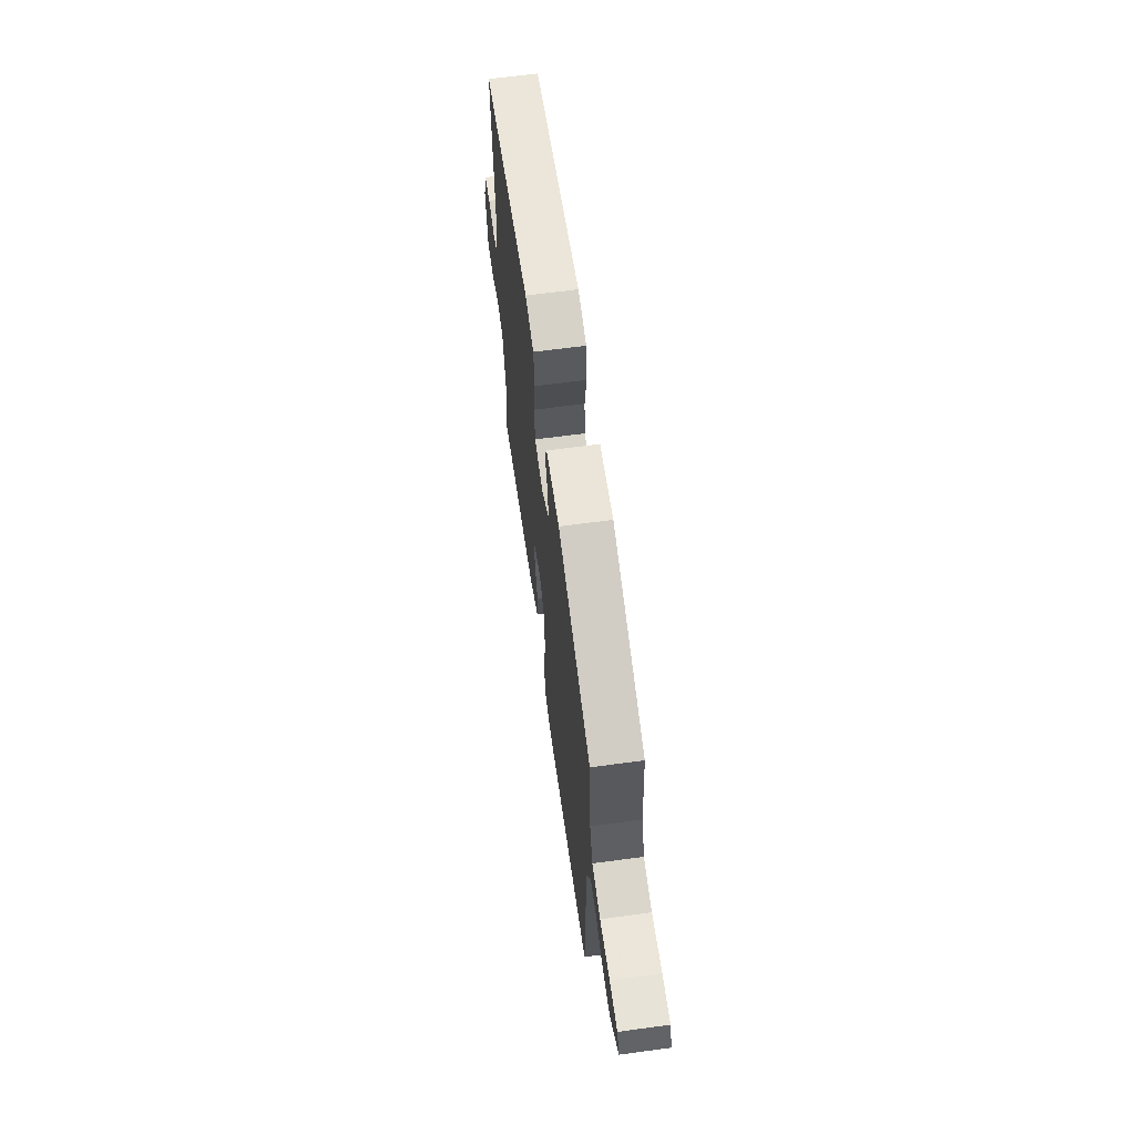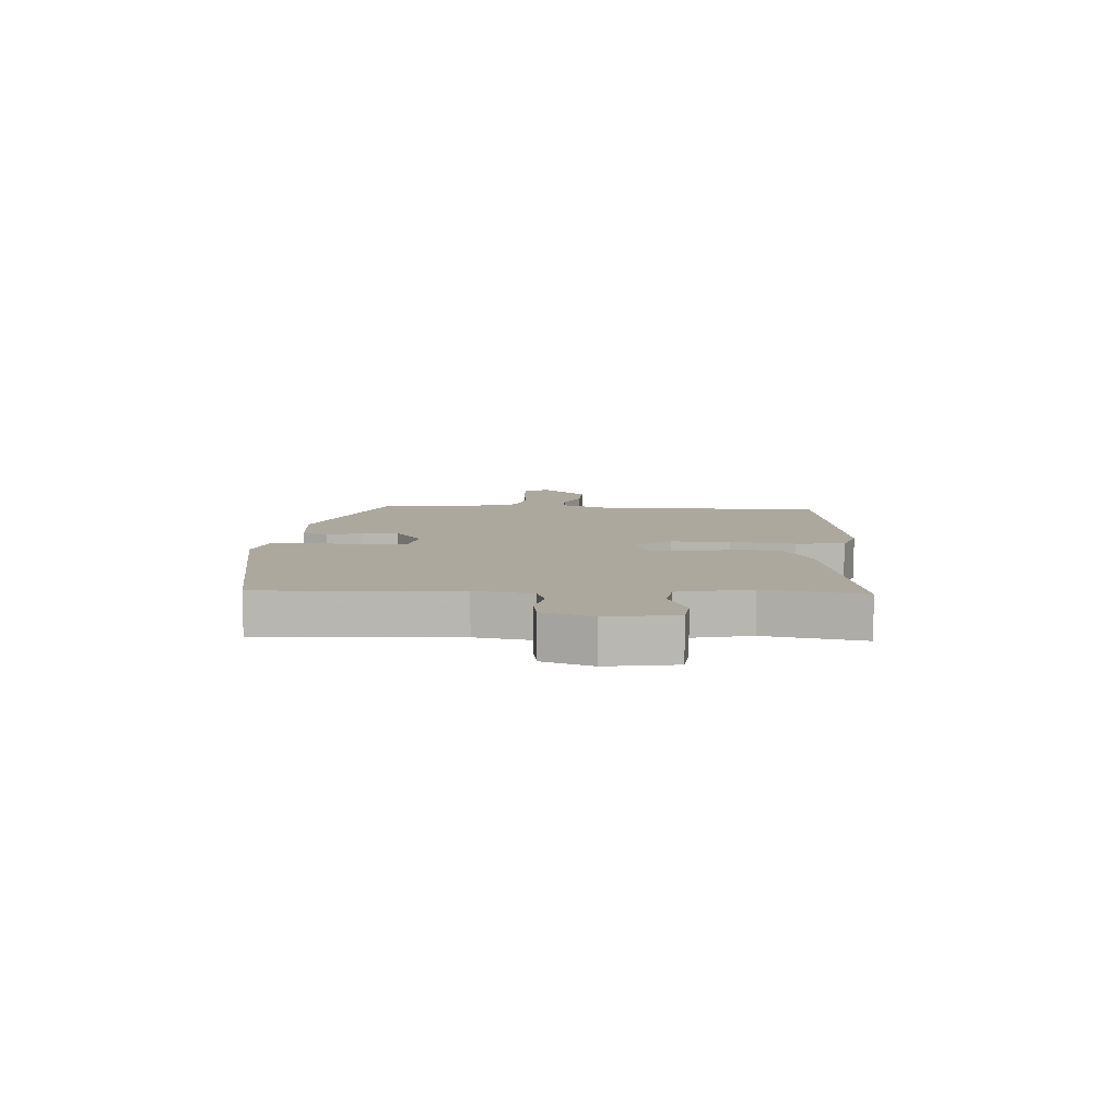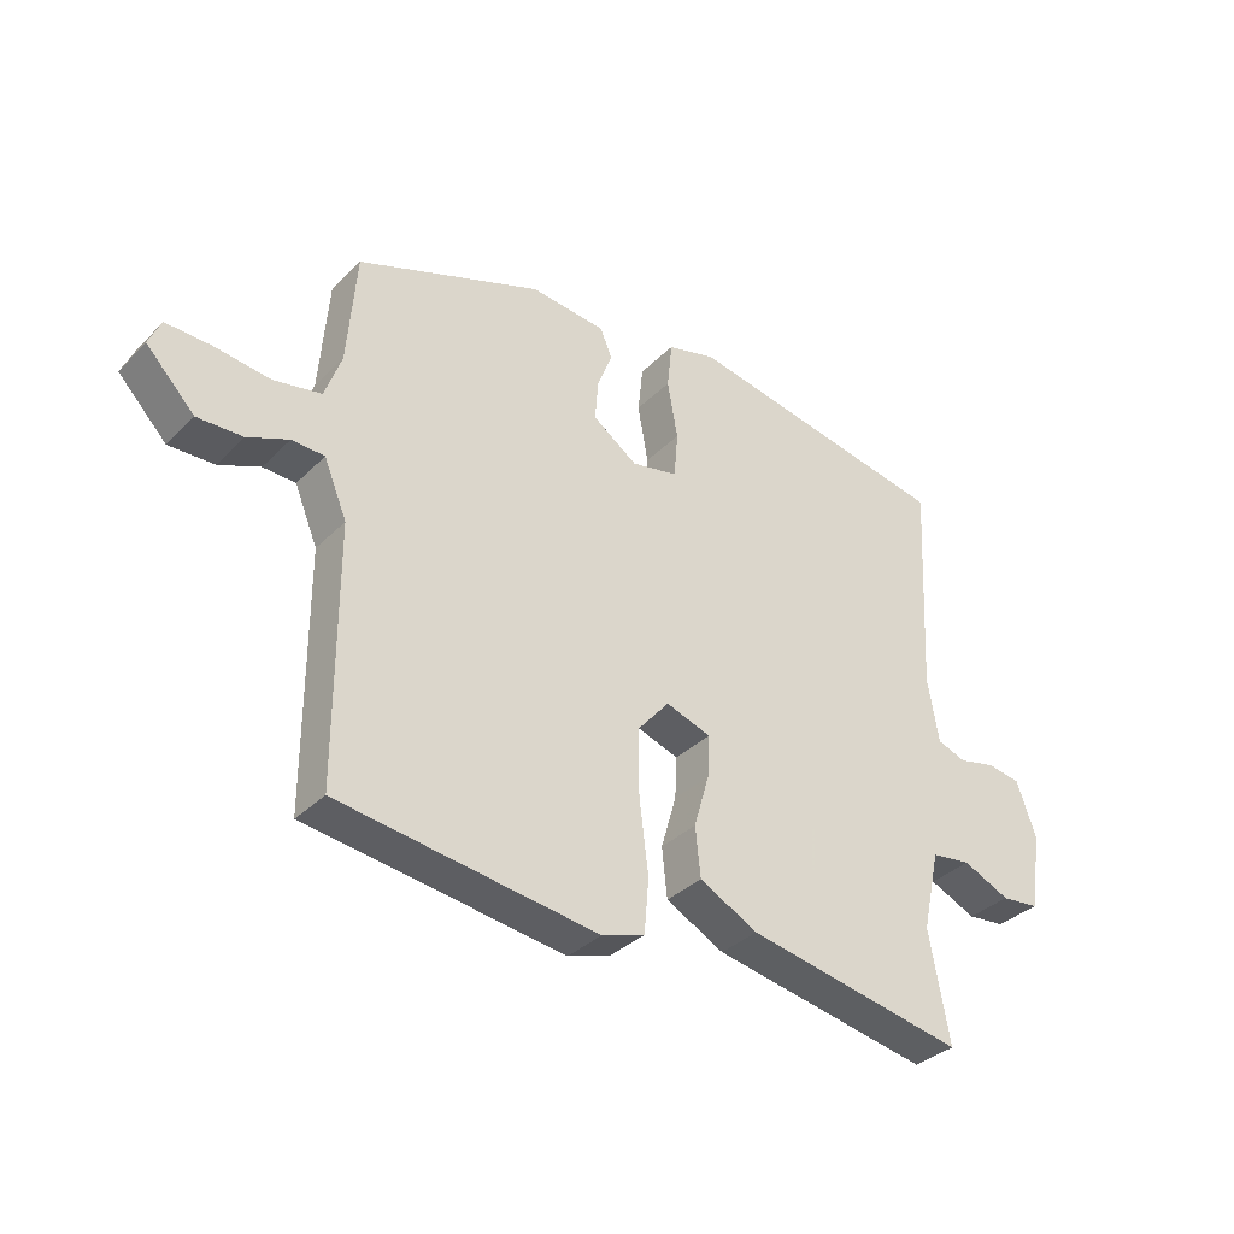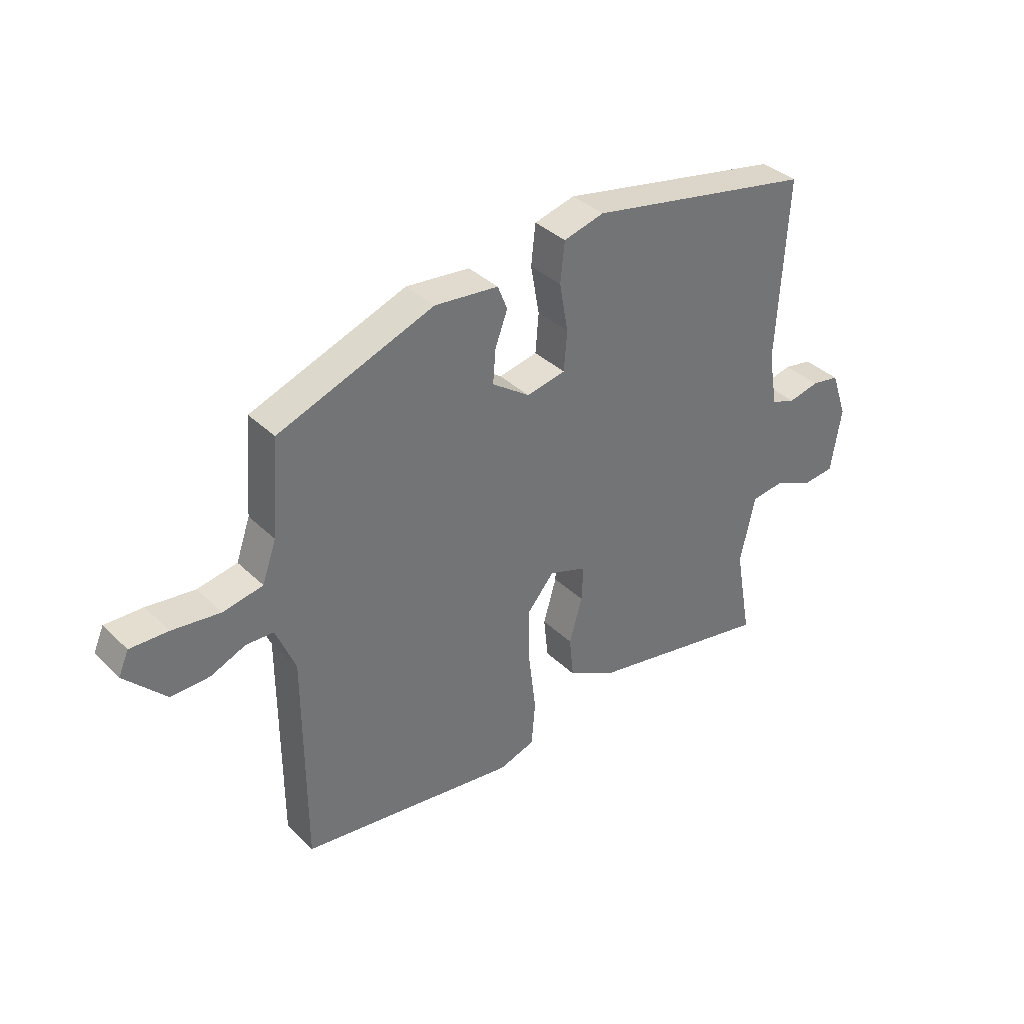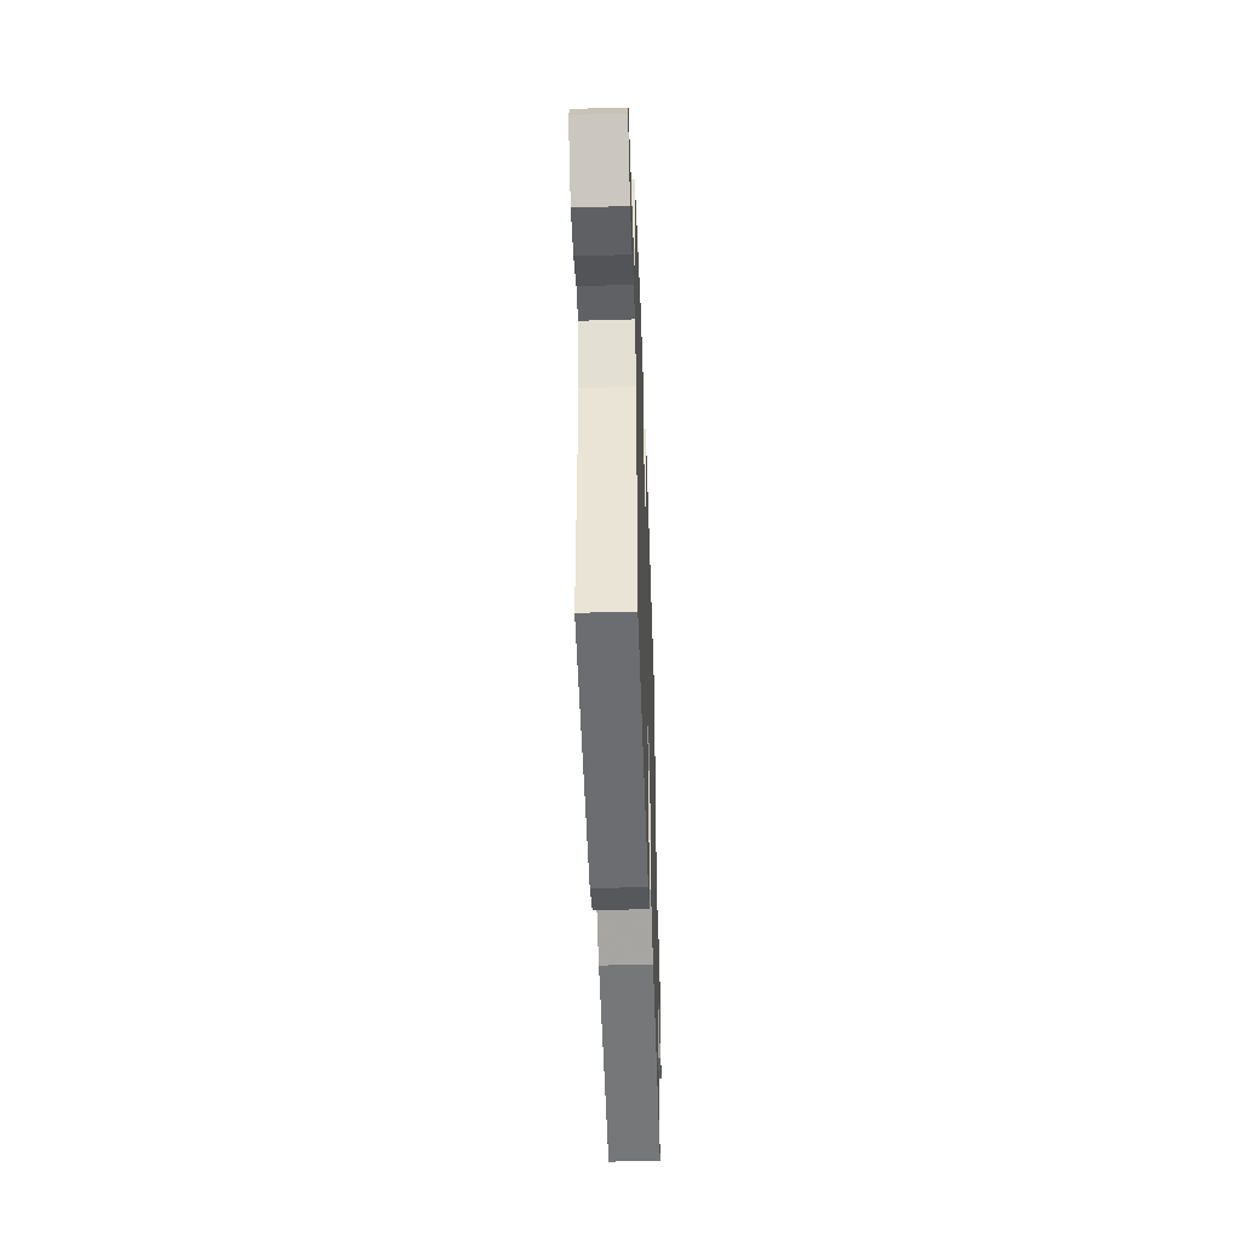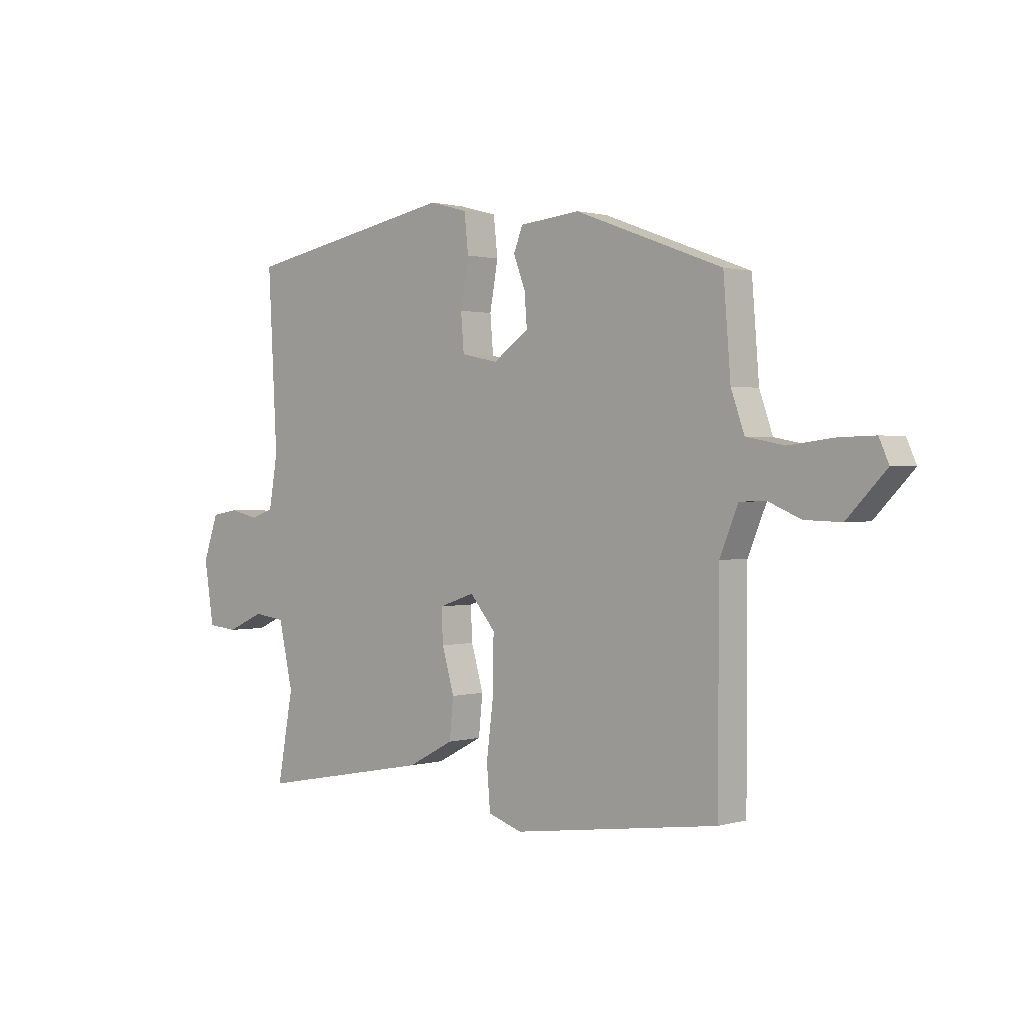
<metadata>
{"format":"obj","ext":"obj","renderer":"f3d","projection":"perspective","resolution":1024,"background":"white","views":[{"elev":63.7,"azim":-97.8,"up":"+Z"},{"elev":8.6,"azim":93.6,"up":"+Y"},{"elev":-34.6,"azim":-37.4,"up":"+Z"},{"elev":36.4,"azim":-39.0,"up":"+Z"},{"elev":-46.3,"azim":-88.0,"up":"+Z"},{"elev":1.1,"azim":-136.8,"up":"+Z"}]}
</metadata>
<code>
v 0.491 0.07 -0.517
v 0.149 0.07 -0.452
v 0.058 0.07 -0.404
v 0.05 0.07 -0.327
v 0.074 0.07 -0.244
v 0.077 0.07 -0.179
v 0.007 0.07 -0.155
v -0.043 0.07 -0.214
v -0.042 0.07 -0.317
v -0.028 0.07 -0.43
v -0.035 0.07 -0.514
v -0.102 0.07 -0.536
v -0.505 0.07 -0.481
v -0.506 0.07 -0.085
v -0.542 0.07 0.002
v -0.593 0.07 0.004
v -0.657 0.07 -0.023
v -0.728 0.07 -0.025
v -0.804 0.07 0.054
v -0.785 0.07 0.097
v -0.715 0.07 0.095
v -0.627 0.07 0.084
v -0.553 0.07 0.098
v -0.527 0.07 0.172
v -0.513 0.07 0.348
v -0.225 0.07 0.455
v -0.107 0.07 0.443
v -0.089 0.07 0.398
v -0.112 0.07 0.337
v -0.117 0.07 0.274
v -0.047 0.07 0.225
v 0.025 0.07 0.24
v 0.031 0.07 0.312
v 0.015 0.07 0.402
v 0.023 0.07 0.476
v 0.098 0.07 0.496
v 0.517 0.07 0.416
v 0.499 0.07 0.078
v 0.516 0.07 -0.022
v 0.561 0.07 -0.038
v 0.619 0.07 -0.025
v 0.671 0.07 -0.034
v 0.701 0.07 -0.12
v 0.682 0.07 -0.24
v 0.623 0.07 -0.246
v 0.55 0.07 -0.213
v 0.488 0.07 -0.221
v 0.46 0.07 -0.346
v 0.491 0 -0.517
v 0.149 0 -0.452
v 0.058 0 -0.404
v 0.05 0 -0.327
v 0.074 0 -0.244
v 0.077 0 -0.179
v 0.007 0 -0.155
v -0.043 0 -0.214
v -0.042 0 -0.317
v -0.028 0 -0.43
v -0.035 0 -0.514
v -0.102 0 -0.536
v -0.505 0 -0.481
v -0.506 0 -0.085
v -0.542 0 0.002
v -0.593 0 0.004
v -0.657 0 -0.023
v -0.728 0 -0.025
v -0.804 0 0.054
v -0.785 0 0.097
v -0.715 0 0.095
v -0.627 0 0.084
v -0.553 0 0.098
v -0.527 0 0.172
v -0.513 0 0.348
v -0.225 0 0.455
v -0.107 0 0.443
v -0.089 0 0.398
v -0.112 0 0.337
v -0.117 0 0.274
v -0.047 0 0.225
v 0.025 0 0.24
v 0.031 0 0.312
v 0.015 0 0.402
v 0.023 0 0.476
v 0.098 0 0.496
v 0.517 0 0.416
v 0.499 0 0.078
v 0.516 0 -0.022
v 0.561 0 -0.038
v 0.619 0 -0.025
v 0.671 0 -0.034
v 0.701 0 -0.12
v 0.682 0 -0.24
v 0.623 0 -0.246
v 0.55 0 -0.213
v 0.488 0 -0.221
v 0.46 0 -0.346
f 43 44 45 46
f 43 46 47
f 40 41 42 43
f 39 40 43 47
f 38 39 47 48
f 36 37 38 48
f 33 34 35 36
f 32 33 36 48
f 26 27 28 29
f 24 25 26 29
f 23 24 29 30
f 19 20 21 22
f 17 18 19 22
f 16 17 22 23
f 15 16 23 30
f 11 12 13 14
f 9 10 11 14
f 8 9 14 15
f 7 8 15 30
f 2 3 4 5
f 2 5 6
f 1 2 6
f 31 32 48 1
f 6 7 30 31
f 1 6 31
f 94 93 92 91
f 95 94 91
f 91 90 89 88
f 95 91 88 87
f 96 95 87 86
f 96 86 85 84
f 84 83 82 81
f 96 84 81 80
f 77 76 75 74
f 77 74 73 72
f 78 77 72 71
f 70 69 68 67
f 70 67 66 65
f 71 70 65 64
f 78 71 64 63
f 62 61 60 59
f 62 59 58 57
f 63 62 57 56
f 78 63 56 55
f 53 52 51 50
f 54 53 50
f 54 50 49
f 49 96 80 79
f 79 78 55 54
f 79 54 49
f 1 49 50 2
f 2 50 51 3
f 3 51 52 4
f 4 52 53 5
f 5 53 54 6
f 6 54 55 7
f 7 55 56 8
f 8 56 57 9
f 9 57 58 10
f 10 58 59 11
f 11 59 60 12
f 12 60 61 13
f 13 61 62 14
f 14 62 63 15
f 15 63 64 16
f 16 64 65 17
f 17 65 66 18
f 18 66 67 19
f 19 67 68 20
f 20 68 69 21
f 21 69 70 22
f 22 70 71 23
f 23 71 72 24
f 24 72 73 25
f 25 73 74 26
f 26 74 75 27
f 27 75 76 28
f 28 76 77 29
f 29 77 78 30
f 30 78 79 31
f 31 79 80 32
f 32 80 81 33
f 33 81 82 34
f 34 82 83 35
f 35 83 84 36
f 36 84 85 37
f 37 85 86 38
f 38 86 87 39
f 39 87 88 40
f 40 88 89 41
f 41 89 90 42
f 42 90 91 43
f 43 91 92 44
f 44 92 93 45
f 45 93 94 46
f 46 94 95 47
f 47 95 96 48
f 48 96 49 1

</code>
